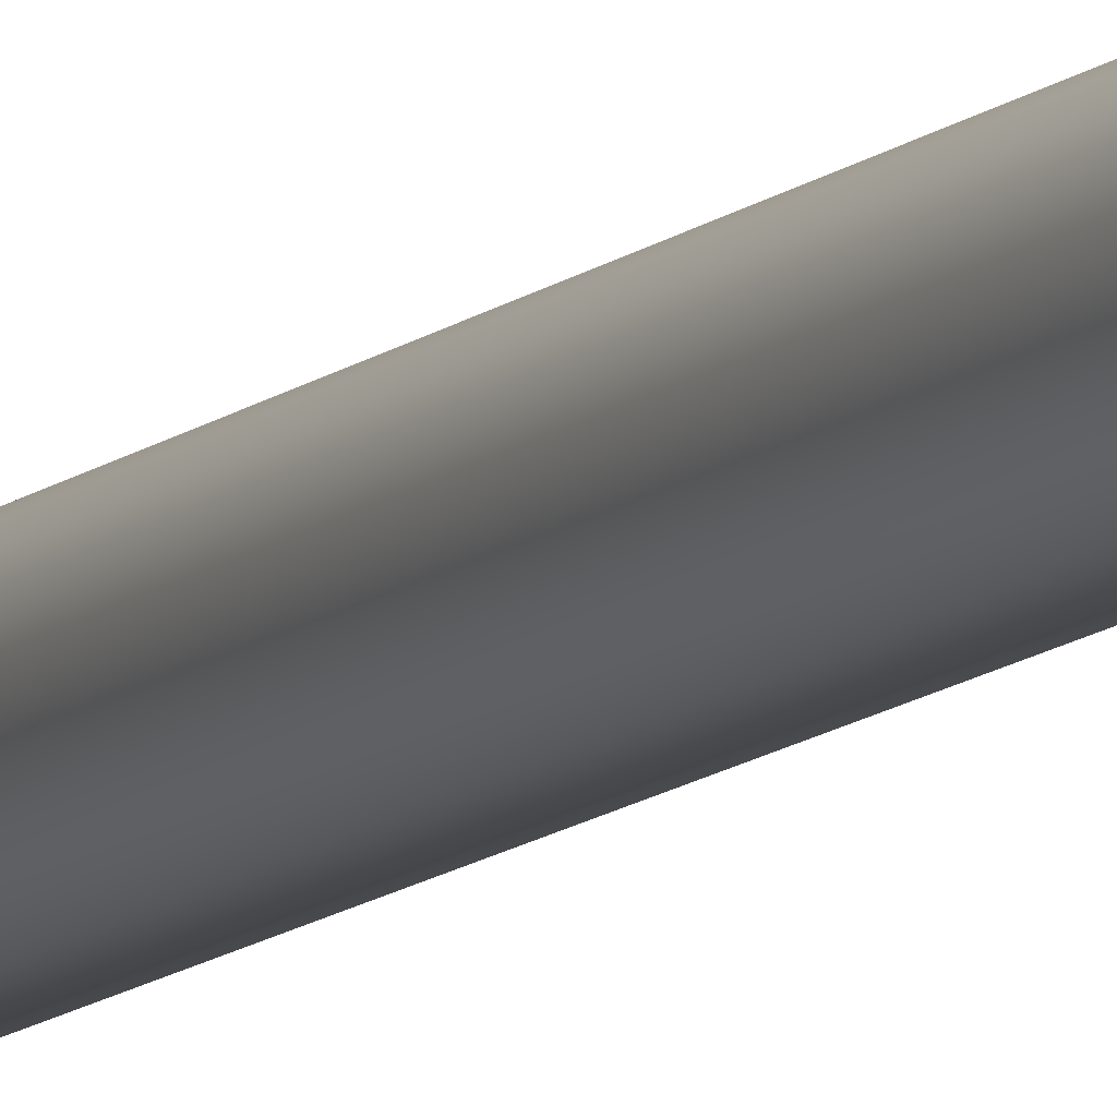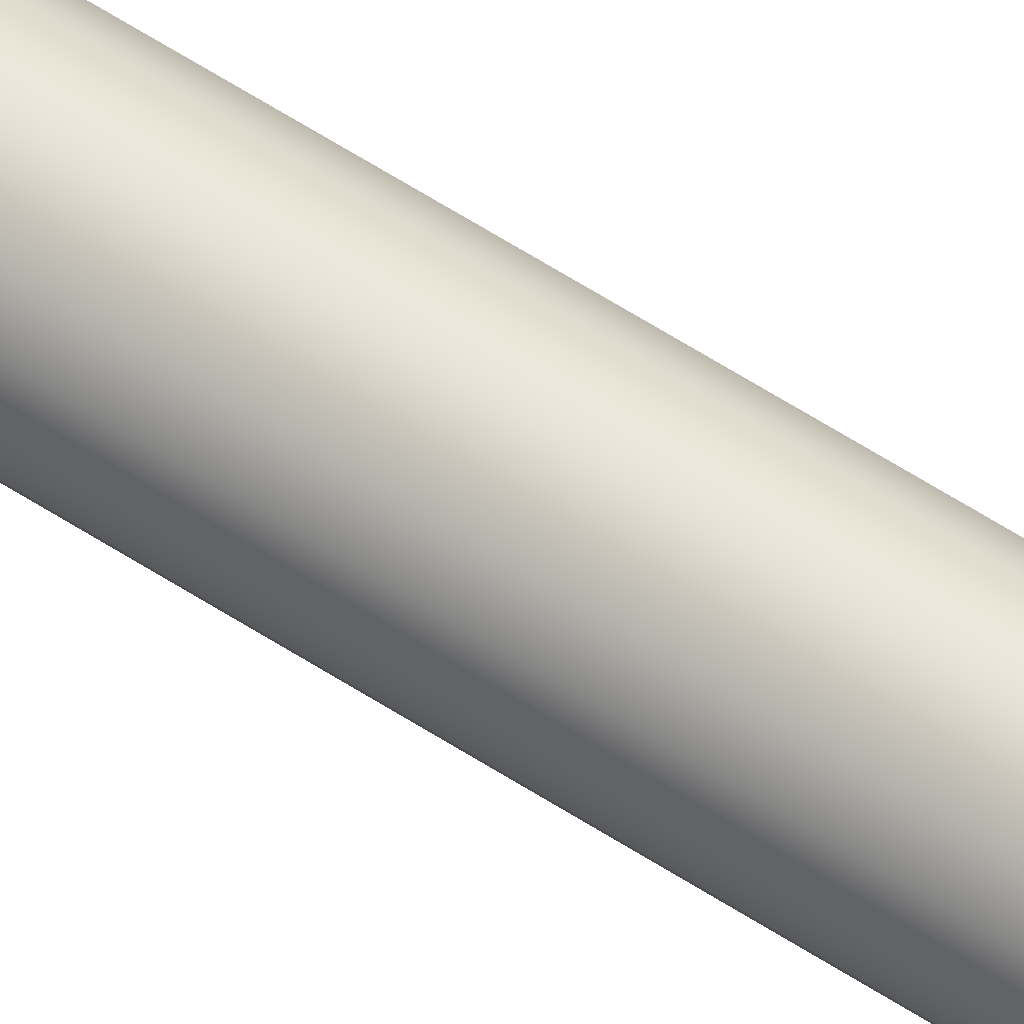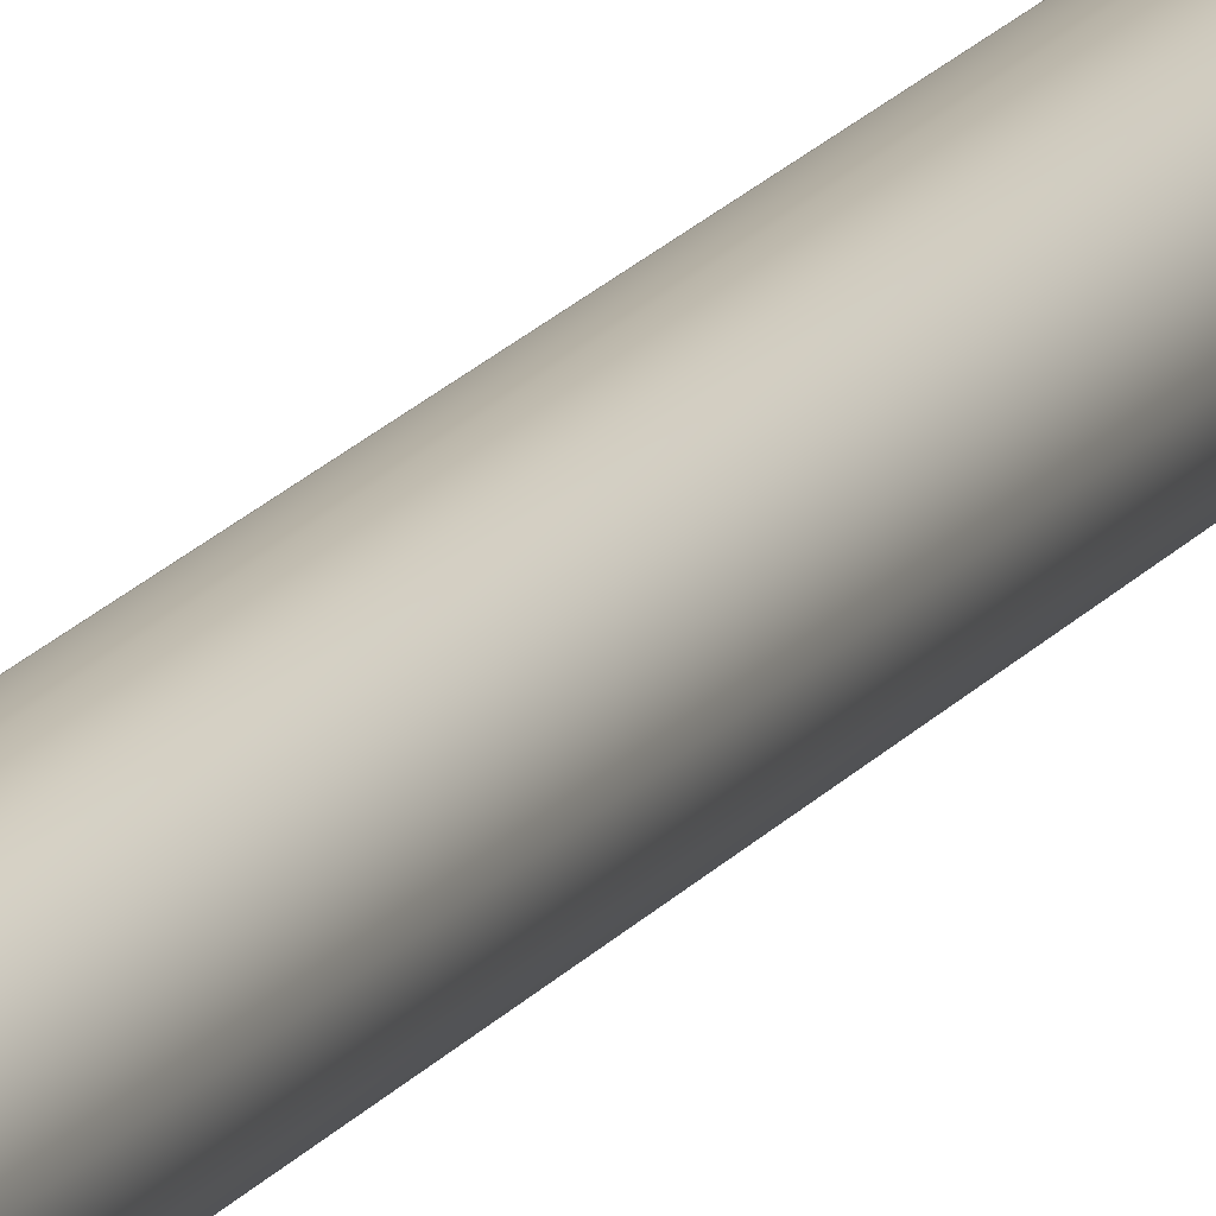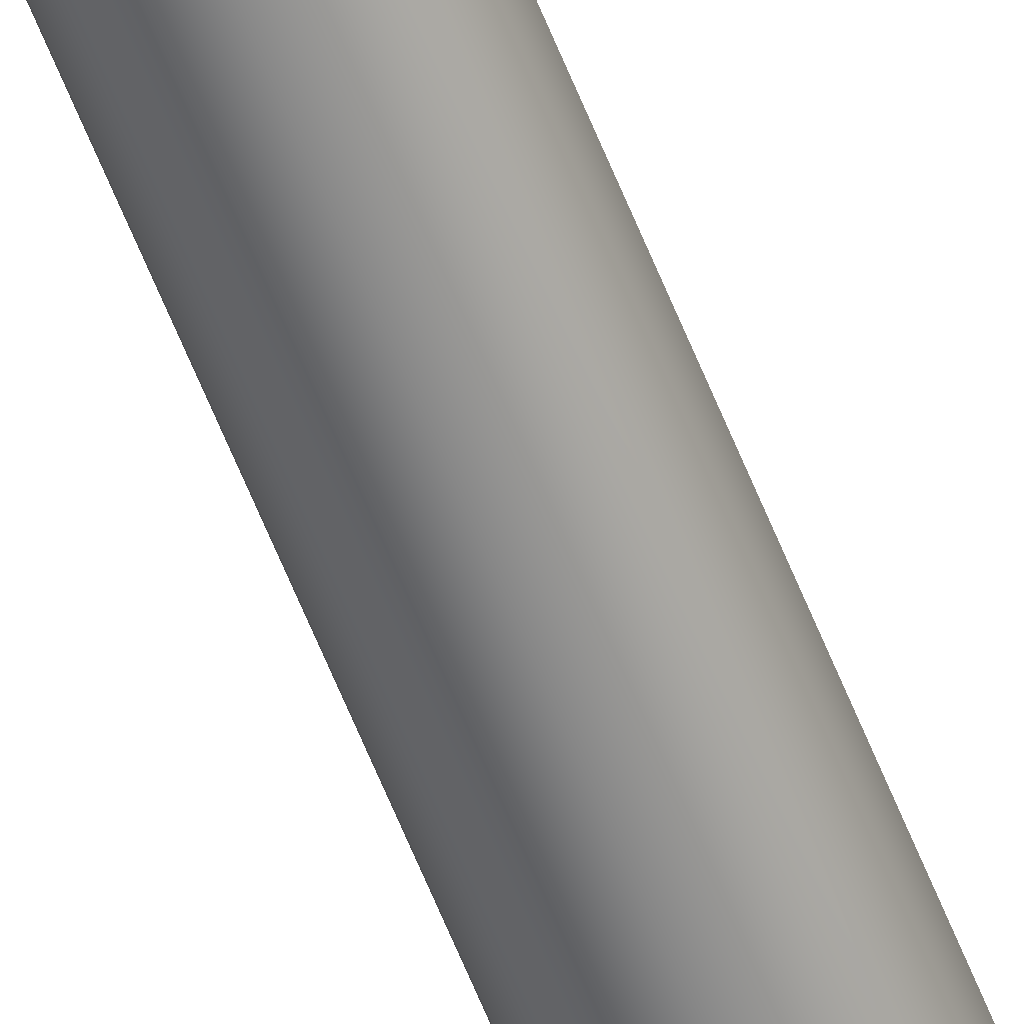
<metadata>
{"format":"obj","ext":"obj","renderer":"f3d","projection":"perspective","resolution":1024,"background":"white","views":[{"elev":-8.1,"azim":-20.1,"up":"+Y"},{"elev":47.2,"azim":-51.8,"up":"+Y"},{"elev":10.9,"azim":15.8,"up":"+Y"},{"elev":-64.9,"azim":-157.8,"up":"+Y"}]}
</metadata>
<code>
o Mast.001
v 0 -0.057 -0.001041
v 0 -0.057 1.099
v 0 -0.05407 1.127
v 0 -0.04799 1.148
v 0 -0.038 1.168
v 0 -0.038 3.568
v 0 -0.0345 3.576
v 0 -0.02725 3.583
v 0 -0.02 3.59
v 0.02181 -0.05266 -0.001041
v 0.02181 -0.05266 1.099
v 0.02069 -0.04996 1.127
v 0.01837 -0.04434 1.148
v 0.01454 -0.03511 1.168
v 0.01454 -0.03511 3.568
v 0.0132 -0.03187 3.576
v 0.01043 -0.02517 3.583
v 0.007654 -0.01848 3.59
v 0.04031 -0.04031 -0.001041
v 0.04031 -0.04031 1.099
v 0.03824 -0.03824 1.127
v 0.03394 -0.03394 1.148
v 0.02687 -0.02687 1.168
v 0.02687 -0.02687 3.568
v 0.02439 -0.02439 3.576
v 0.01927 -0.01927 3.583
v 0.01414 -0.01414 3.59
v 0.05266 -0.02181 -0.001041
v 0.05266 -0.02181 1.099
v 0.04996 -0.02069 1.127
v 0.04434 -0.01837 1.148
v 0.03511 -0.01454 1.168
v 0.03511 -0.01454 3.568
v 0.03187 -0.0132 3.576
v 0.02517 -0.01043 3.583
v 0.01848 -0.007654 3.59
v 0.057 0 -0.001041
v 0.057 0 1.099
v 0.05407 0 1.127
v 0.04799 0 1.148
v 0.038 0 1.168
v 0.038 0 3.568
v 0.0345 0 3.576
v 0.02725 0 3.583
v 0.02 0 3.59
v 0.05266 0.02181 -0.001041
v 0.05266 0.02181 1.099
v 0.04996 0.02069 1.127
v 0.04434 0.01837 1.148
v 0.03511 0.01454 1.168
v 0.03511 0.01454 3.568
v 0.03187 0.0132 3.576
v 0.02517 0.01043 3.583
v 0.01848 0.007654 3.59
v 0.04031 0.04031 -0.001041
v 0.04031 0.04031 1.099
v 0.03824 0.03824 1.127
v 0.03394 0.03394 1.148
v 0.02687 0.02687 1.168
v 0.02687 0.02687 3.568
v 0.02439 0.02439 3.576
v 0.01927 0.01927 3.583
v 0.01414 0.01414 3.59
v 0.02181 0.05266 -0.001041
v 0.02181 0.05266 1.099
v 0.02069 0.04996 1.127
v 0.01837 0.04434 1.148
v 0.01454 0.03511 1.168
v 0.01454 0.03511 3.568
v 0.0132 0.03187 3.576
v 0.01043 0.02517 3.583
v 0.007654 0.01848 3.59
v -0 0.057 -0.001041
v -0 0.057 1.099
v -0 0.05407 1.127
v -0 0.04799 1.148
v -0 0.038 1.168
v -0 0.038 3.568
v -0 0.0345 3.576
v -0 0.02725 3.583
v -0 0.02 3.59
v -0.02181 0.05266 -0.001041
v -0.02181 0.05266 1.099
v -0.02069 0.04996 1.127
v -0.01837 0.04434 1.148
v -0.01454 0.03511 1.168
v -0.01454 0.03511 3.568
v -0.0132 0.03187 3.576
v -0.01043 0.02517 3.583
v -0.007654 0.01848 3.59
v -0.04031 0.04031 -0.001041
v -0.04031 0.04031 1.099
v -0.03824 0.03824 1.127
v -0.03394 0.03394 1.148
v -0.02687 0.02687 1.168
v -0.02687 0.02687 3.568
v -0.02439 0.02439 3.576
v -0.01927 0.01927 3.583
v -0.01414 0.01414 3.59
v -0.05266 0.02181 -0.001041
v -0.05266 0.02181 1.099
v -0.04996 0.02069 1.127
v -0.04434 0.01837 1.148
v -0.03511 0.01454 1.168
v -0.03511 0.01454 3.568
v -0.03187 0.0132 3.576
v -0.02517 0.01043 3.583
v -0.01848 0.007654 3.59
v -0.057 -0 -0.001041
v -0.057 -0 1.099
v -0.05407 -0 1.127
v -0.04799 -0 1.148
v -0.038 -0 1.168
v -0.038 -0 3.568
v -0.0345 -0 3.576
v -0.02725 -0 3.583
v -0.02 -0 3.59
v -0.05266 -0.02181 -0.001041
v -0.05266 -0.02181 1.099
v -0.04996 -0.02069 1.127
v -0.04434 -0.01837 1.148
v -0.03511 -0.01454 1.168
v -0.03511 -0.01454 3.568
v -0.03187 -0.0132 3.576
v -0.02517 -0.01043 3.583
v -0.01848 -0.007654 3.59
v -0.04031 -0.04031 -0.001041
v -0.04031 -0.04031 1.099
v -0.03824 -0.03824 1.127
v -0.03394 -0.03394 1.148
v -0.02687 -0.02687 1.168
v -0.02687 -0.02687 3.568
v -0.02439 -0.02439 3.576
v -0.01927 -0.01927 3.583
v -0.01414 -0.01414 3.59
v -0.02181 -0.05266 -0.001041
v -0.02181 -0.05266 1.099
v -0.02069 -0.04996 1.127
v -0.01837 -0.04434 1.148
v -0.01454 -0.03511 1.168
v -0.01454 -0.03511 3.568
v -0.0132 -0.03187 3.576
v -0.01043 -0.02517 3.583
v -0.007654 -0.01848 3.59
f 2 1 10
f 11 10 19
f 20 19 28
f 29 28 37
f 38 37 46
f 47 46 55
f 56 55 64
f 65 64 73
f 74 73 82
f 83 82 91
f 92 91 100
f 101 100 109
f 110 109 118
f 119 118 127
f 128 127 136
f 137 136 1
f 3 2 11
f 12 11 20
f 21 20 29
f 29 38 39
f 38 47 48
f 48 47 56
f 57 56 65
f 66 65 74
f 75 74 83
f 83 92 93
f 93 92 101
f 102 101 110
f 111 110 119
f 119 128 129
f 129 128 137
f 138 137 2
f 4 3 12
f 13 12 21
f 21 30 31
f 31 30 39
f 40 39 48
f 49 48 57
f 57 66 67
f 67 66 75
f 76 75 84
f 85 84 93
f 94 93 102
f 103 102 111
f 111 120 121
f 121 120 129
f 130 129 138
f 139 138 3
f 5 4 13
f 14 13 22
f 23 22 31
f 31 40 41
f 41 40 49
f 50 49 58
f 59 58 67
f 68 67 76
f 77 76 85
f 86 85 94
f 94 103 104
f 104 103 112
f 113 112 121
f 122 121 130
f 131 130 139
f 139 4 5
f 6 5 14
f 15 14 23
f 24 23 32
f 33 32 41
f 42 41 50
f 51 50 59
f 60 59 68
f 69 68 77
f 78 77 86
f 87 86 95
f 96 95 104
f 105 104 113
f 114 113 122
f 123 122 131
f 132 131 140
f 141 140 5
f 7 6 15
f 16 15 24
f 25 24 33
f 34 33 42
f 43 42 51
f 51 60 61
f 61 60 69
f 70 69 78
f 78 87 88
f 87 96 97
f 97 96 105
f 106 105 114
f 115 114 123
f 124 123 132
f 133 132 141
f 142 141 6
f 8 7 16
f 17 16 25
f 26 25 34
f 34 43 44
f 44 43 52
f 53 52 61
f 61 70 71
f 71 70 79
f 80 79 88
f 89 88 97
f 98 97 106
f 107 106 115
f 116 115 124
f 125 124 133
f 134 133 142
f 143 142 7
f 9 8 17
f 18 17 26
f 27 26 35
f 36 35 44
f 45 44 53
f 54 53 62
f 63 62 71
f 72 71 80
f 81 80 89
f 90 89 98
f 98 107 108
f 108 107 116
f 117 116 125
f 126 125 134
f 135 134 143
f 144 143 8
f 2 10 11
f 11 19 20
f 20 28 29
f 29 37 38
f 38 46 47
f 47 55 56
f 56 64 65
f 65 73 74
f 74 82 83
f 83 91 92
f 92 100 101
f 101 109 110
f 110 118 119
f 119 127 128
f 128 136 137
f 137 1 2
f 3 11 12
f 12 20 21
f 21 29 30
f 29 39 30
f 38 48 39
f 48 56 57
f 57 65 66
f 66 74 75
f 75 83 84
f 83 93 84
f 93 101 102
f 102 110 111
f 111 119 120
f 119 129 120
f 129 137 138
f 138 2 3
f 4 12 13
f 13 21 22
f 21 31 22
f 31 39 40
f 40 48 49
f 49 57 58
f 57 67 58
f 67 75 76
f 76 84 85
f 85 93 94
f 94 102 103
f 103 111 112
f 111 121 112
f 121 129 130
f 130 138 139
f 139 3 4
f 5 13 14
f 14 22 23
f 23 31 32
f 31 41 32
f 41 49 50
f 50 58 59
f 59 67 68
f 68 76 77
f 77 85 86
f 86 94 95
f 94 104 95
f 104 112 113
f 113 121 122
f 122 130 131
f 131 139 140
f 139 5 140
f 6 14 15
f 15 23 24
f 24 32 33
f 33 41 42
f 42 50 51
f 51 59 60
f 60 68 69
f 69 77 78
f 78 86 87
f 87 95 96
f 96 104 105
f 105 113 114
f 114 122 123
f 123 131 132
f 132 140 141
f 141 5 6
f 7 15 16
f 16 24 25
f 25 33 34
f 34 42 43
f 43 51 52
f 51 61 52
f 61 69 70
f 70 78 79
f 78 88 79
f 87 97 88
f 97 105 106
f 106 114 115
f 115 123 124
f 124 132 133
f 133 141 142
f 142 6 7
f 8 16 17
f 17 25 26
f 26 34 35
f 34 44 35
f 44 52 53
f 53 61 62
f 61 71 62
f 71 79 80
f 80 88 89
f 89 97 98
f 98 106 107
f 107 115 116
f 116 124 125
f 125 133 134
f 134 142 143
f 143 7 8
f 9 17 18
f 18 26 27
f 27 35 36
f 36 44 45
f 45 53 54
f 54 62 63
f 63 71 72
f 72 80 81
f 81 89 90
f 90 98 99
f 98 108 99
f 108 116 117
f 117 125 126
f 126 134 135
f 135 143 144
f 144 8 9

</code>
